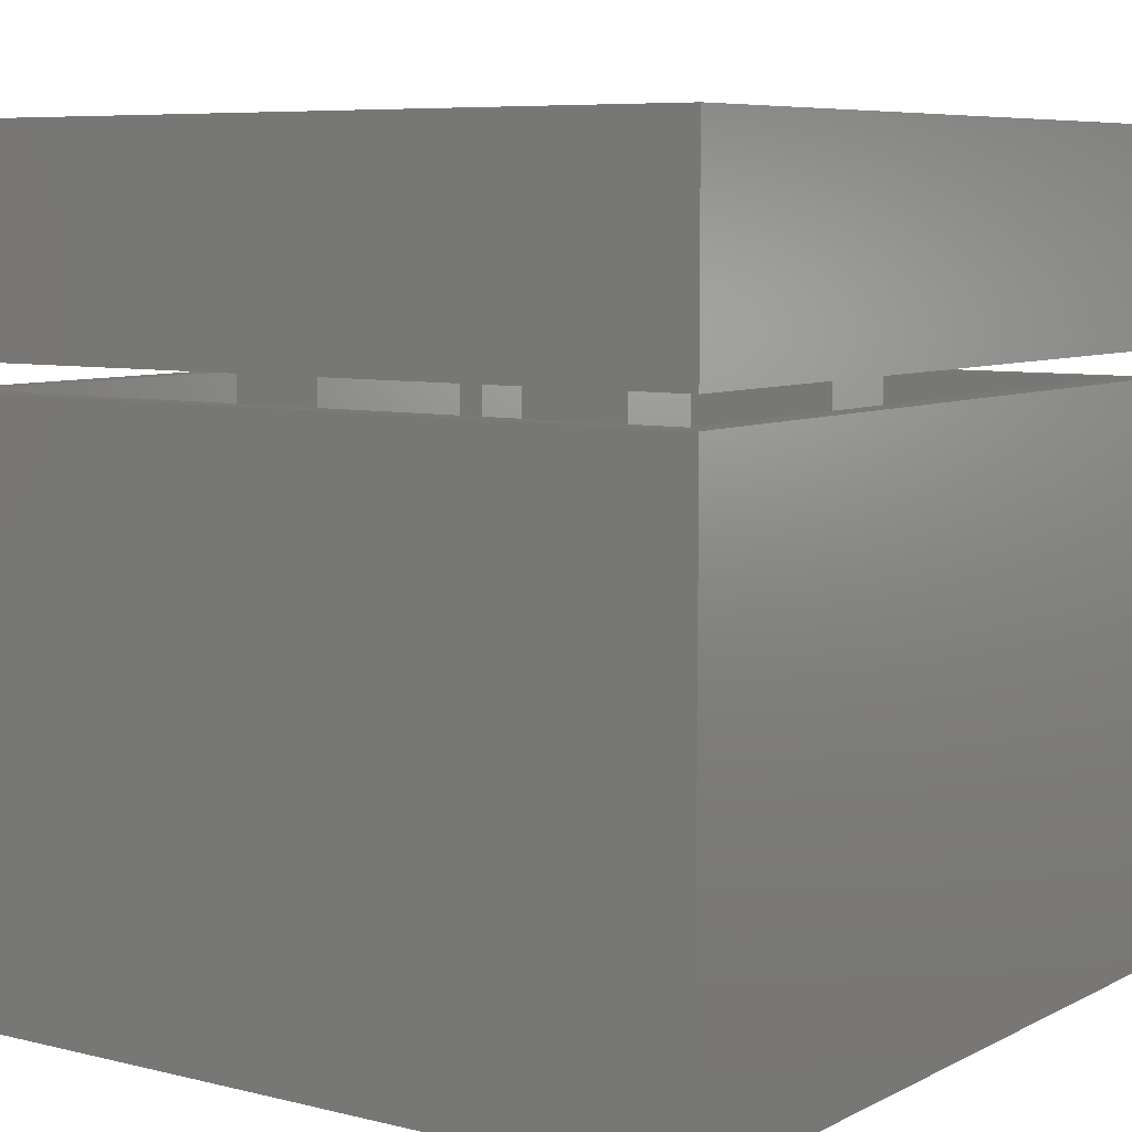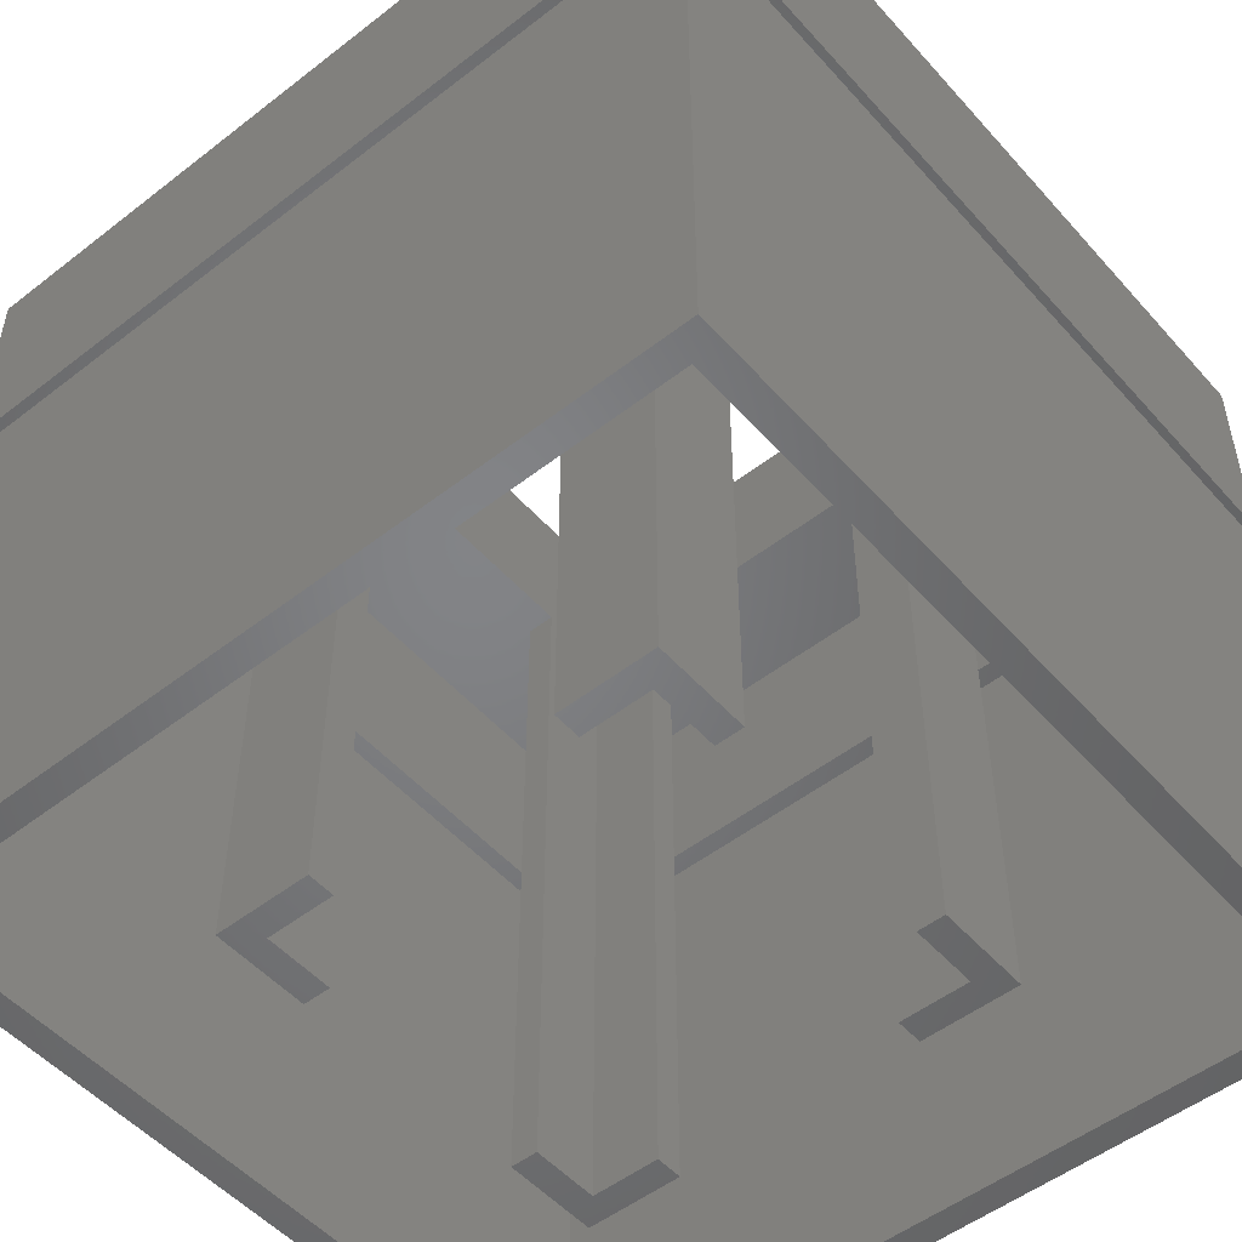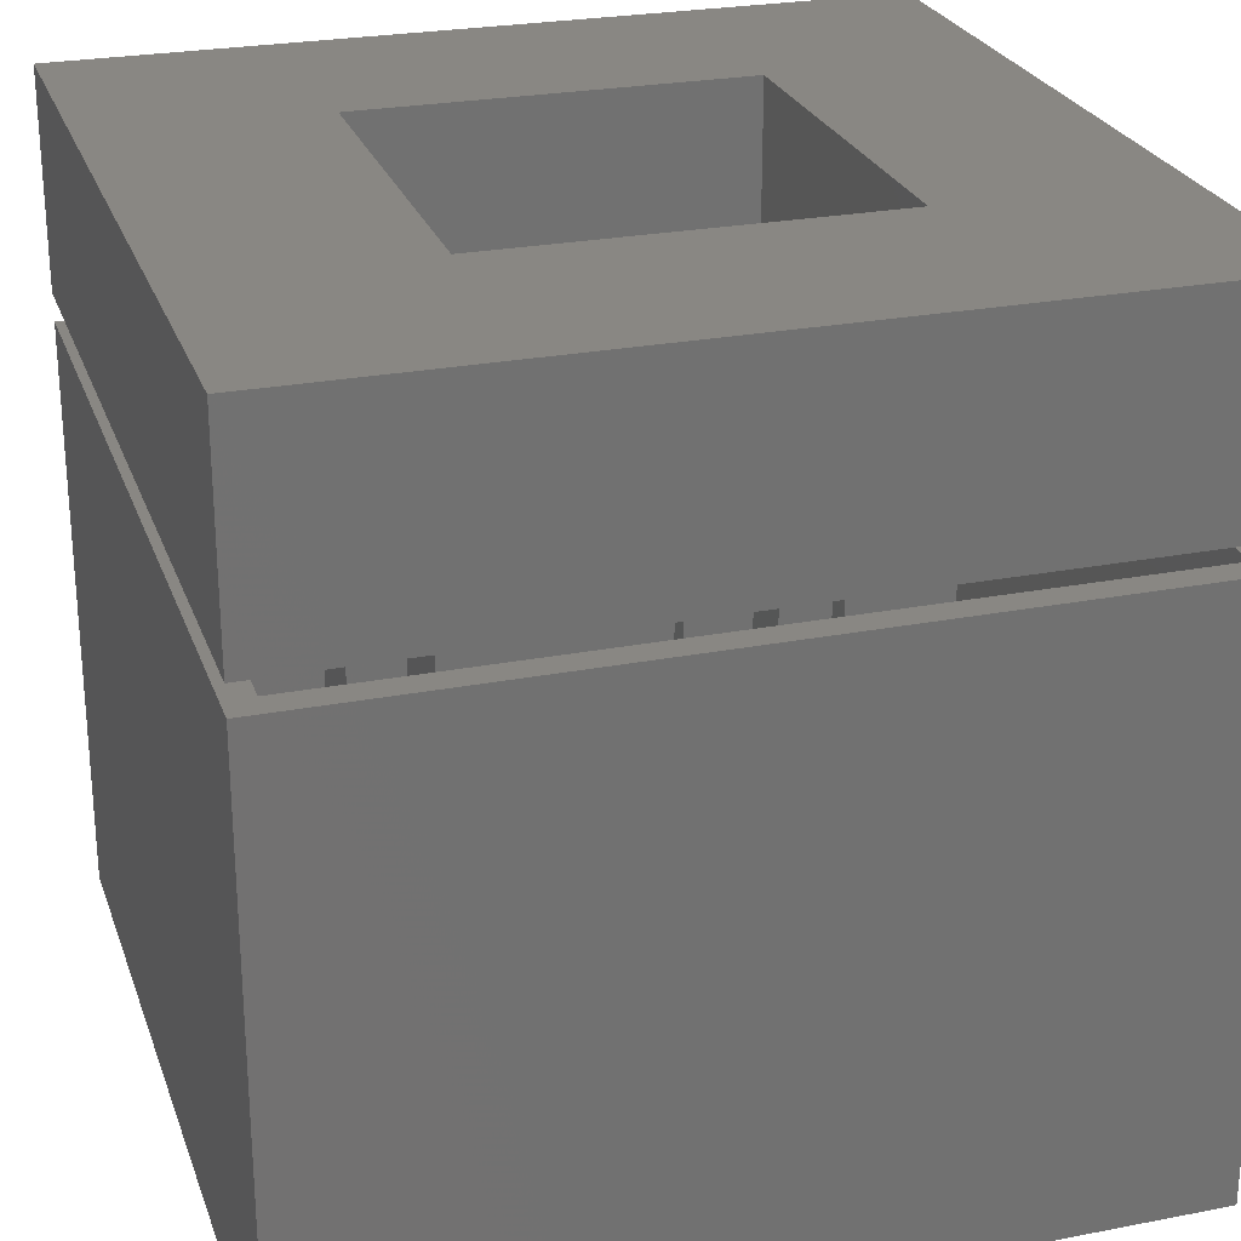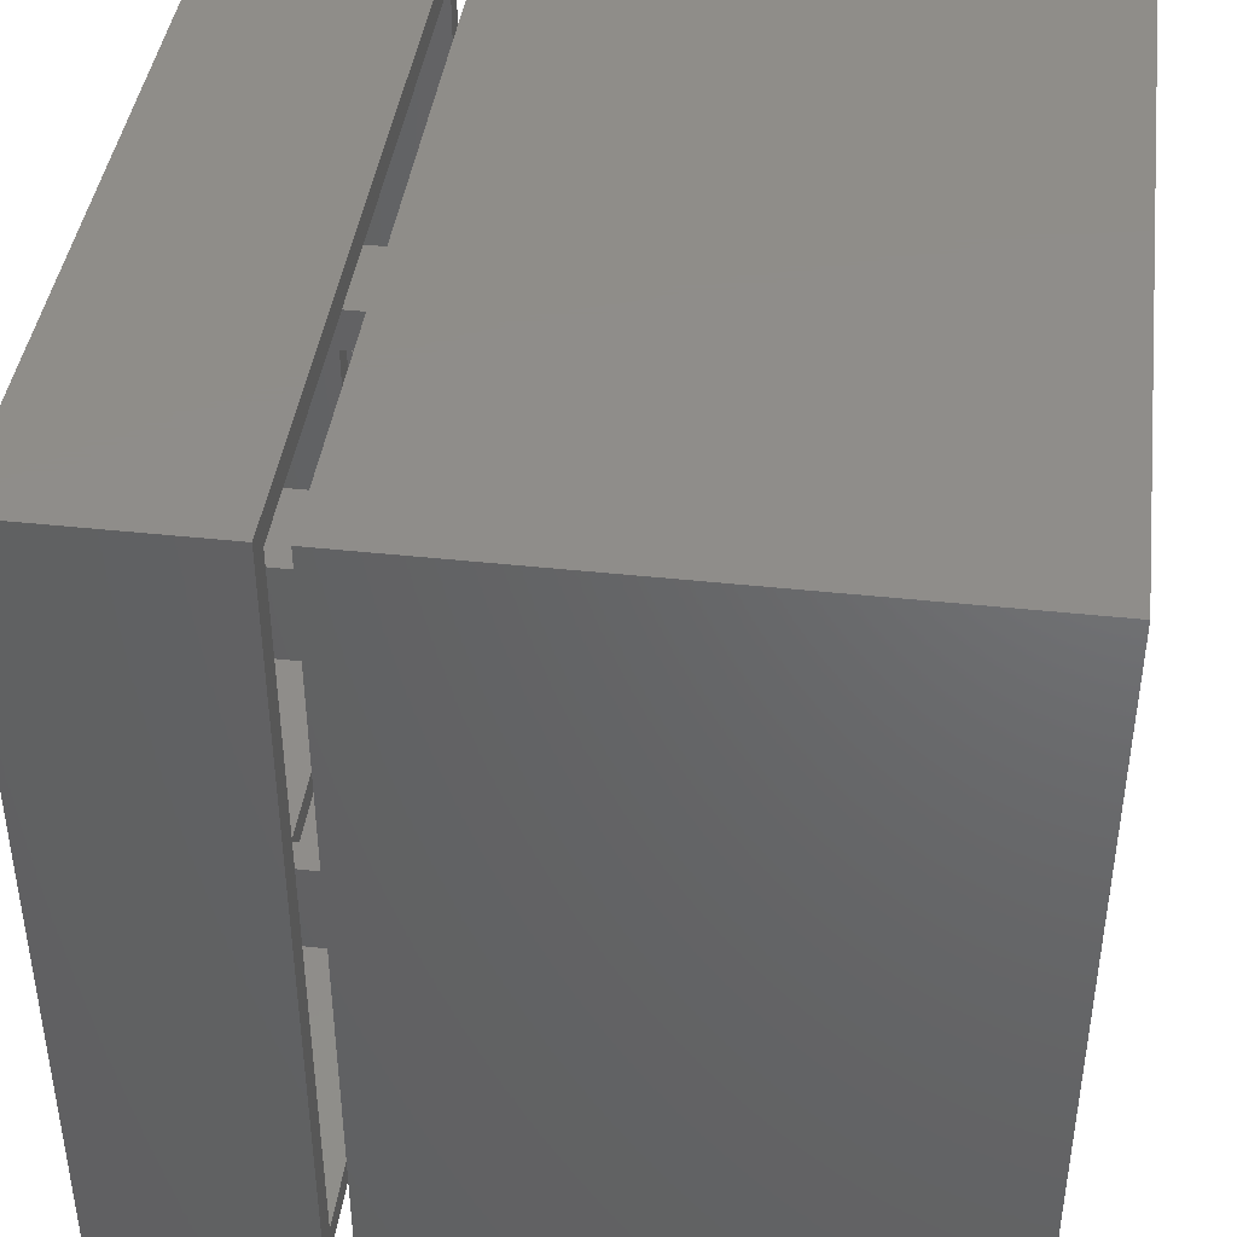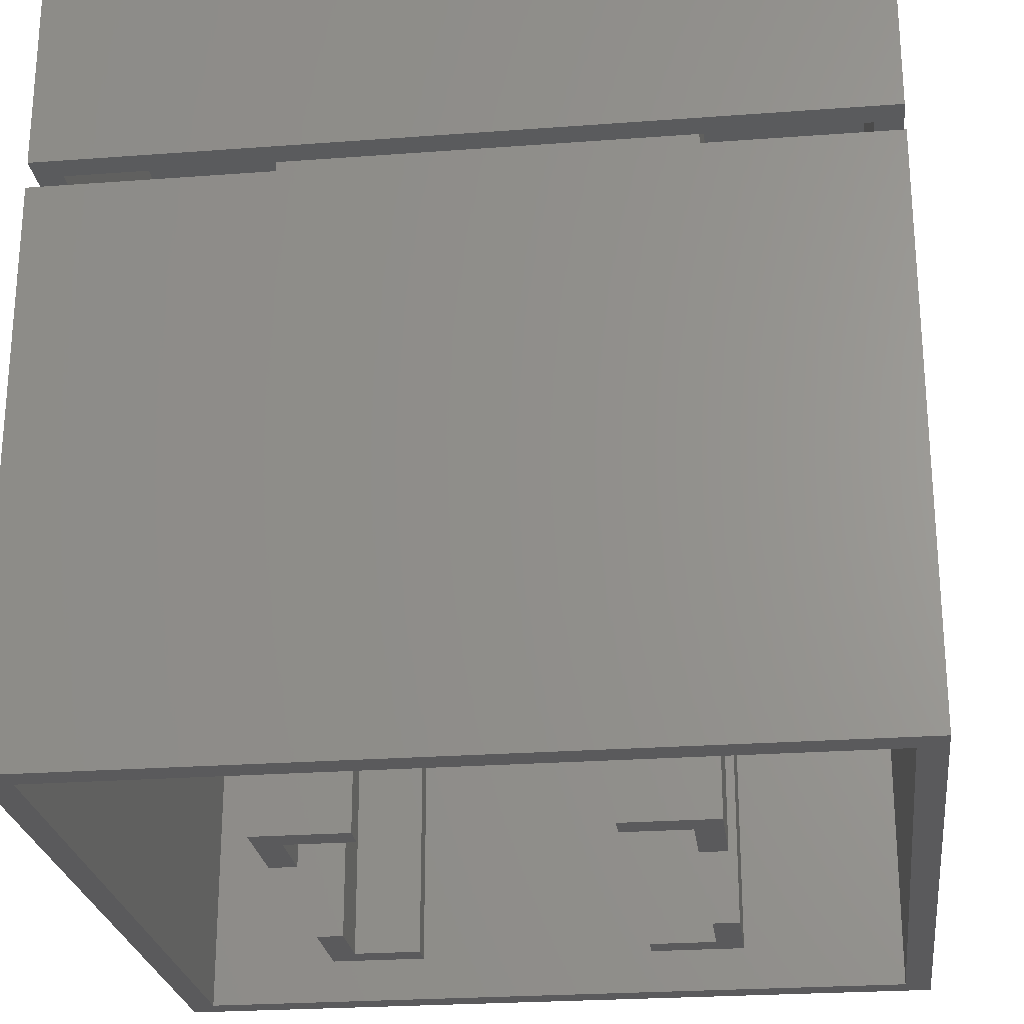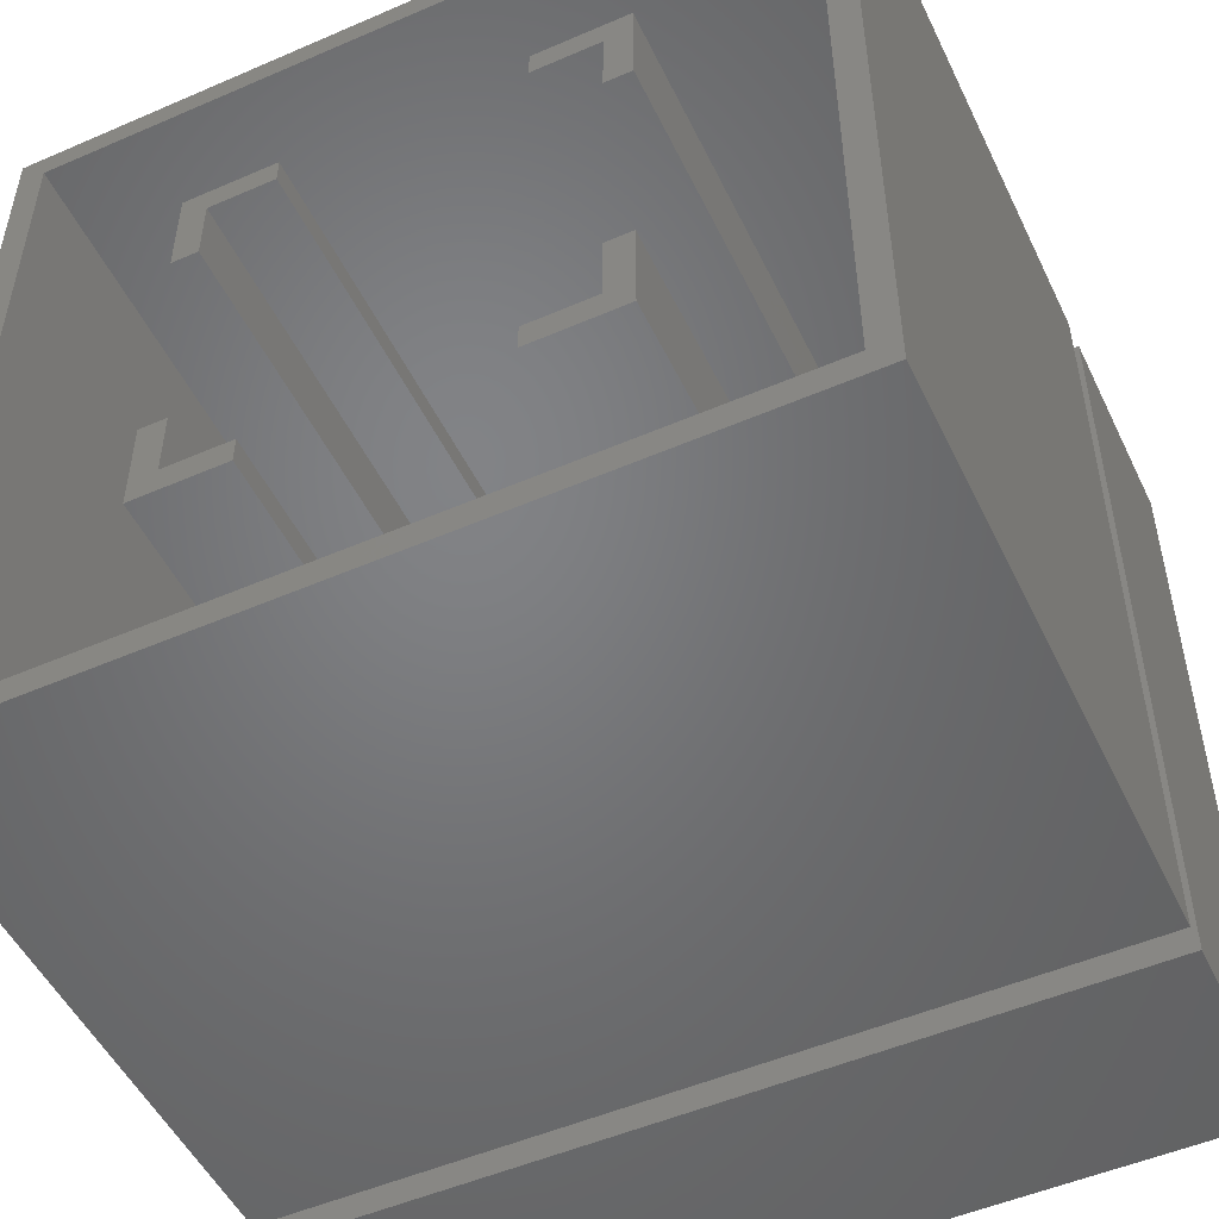
<metadata>
{"format":"stl","ext":"stl","renderer":"f3d","projection":"perspective","resolution":1024,"background":"white","views":[{"elev":7.1,"azim":125.3,"up":"+Z"},{"elev":-51.5,"azim":40.1,"up":"+Z"},{"elev":25.6,"azim":-17.2,"up":"+Z"},{"elev":41.8,"azim":97.5,"up":"+Y"},{"elev":-24.7,"azim":-173.0,"up":"+Z"},{"elev":-50.9,"azim":-154.7,"up":"+Y"}]}
</metadata>
<code>
# stl→obj: 80 verts, 160 faces
v -630 -350 0
v -630 -630 0
v -630 -350 2000
v -630 350 2000
v -630 630 0
v -630 350 0
v -630 630 2320
v -630 -630 2320
v 1200 1200 2400
v 550 550 2400
v 1200 -1200 2400
v -550 550 2400
v -1200 1200 2400
v -550 -550 2400
v 550 -550 2400
v -1200 -1200 2400
v 630 630 2320
v 630 350 2000
v 630 630 0
v 630 -350 2000
v 630 -630 2320
v 630 -630 0
v 630 -350 0
v 630 350 0
v 350 630 2000
v 350 630 0
v -350 630 2000
v -350 630 0
v -550 350 0
v -550 550 0
v -350 550 0
v -350 -630 0
v -550 -550 0
v -350 -550 0
v -550 -350 0
v 550 -550 0
v 350 -630 0
v 350 -550 0
v 550 -350 0
v 550 550 0
v 550 350 0
v 350 550 0
v -350 -630 2000
v 350 -630 2000
v -350 550 2000
v -350 -550 2000
v 350 -550 2000
v 350 550 2000
v -550 350 2000
v -550 -350 2000
v 550 -350 2000
v 550 350 2000
v -1200 -1200 1780
v -1200 1200 1780
v -1200 -1200 0
v -1200 1200 1700
v -1200 1200 0
v -1200 -1200 1700
v 1200 1200 1780
v 1200 -1200 1780
v 1200 -1200 1700
v 1200 1200 0
v 1200 1200 1700
v 1200 -1200 0
v 1120 -1120 0
v -1120 -1120 0
v -1120 1120 0
v 1120 1120 0
v -1120 -1120 2320
v -1120 1120 1780
v -1120 1120 2320
v -1120 -1120 1780
v -1120 -1120 1700
v -1120 1120 1700
v 1120 -1120 2320
v 1120 1120 2320
v 1120 -1120 1780
v 1120 1120 1780
v 1120 1120 1700
v 1120 -1120 1700
f 1 2 3
f 4 5 6
f 5 4 7
f 3 7 4
f 3 8 7
f 8 3 2
f 9 10 11
f 9 12 10
f 12 13 14
f 13 12 9
f 15 11 10
f 14 11 15
f 14 16 11
f 16 14 13
f 17 18 19
f 17 20 18
f 21 20 17
f 22 20 21
f 20 22 23
f 19 18 24
f 17 25 7
f 19 25 17
f 25 19 26
f 27 7 25
f 5 27 28
f 27 5 7
f 29 6 30
f 30 28 31
f 30 5 28
f 5 30 6
f 32 33 34
f 2 33 32
f 1 33 2
f 33 1 35
f 22 36 23
f 37 36 22
f 36 37 38
f 23 36 39
f 40 24 41
f 24 40 19
f 26 40 42
f 40 26 19
f 8 43 21
f 2 43 8
f 43 2 32
f 44 21 43
f 22 44 37
f 44 22 21
f 45 28 27
f 28 45 31
f 43 34 46
f 34 43 32
f 43 47 44
f 47 43 46
f 45 25 48
f 25 45 27
f 3 49 50
f 49 3 4
f 51 18 20
f 18 51 52
f 42 25 26
f 25 42 48
f 37 47 38
f 47 37 44
f 6 49 4
f 49 6 29
f 41 18 52
f 18 41 24
f 35 3 50
f 3 35 1
f 23 51 20
f 51 23 39
f 53 13 54
f 13 53 16
f 55 56 57
f 56 55 58
f 11 59 9
f 59 11 60
f 61 62 63
f 62 61 64
f 64 65 62
f 64 66 65
f 66 55 67
f 55 66 64
f 68 62 65
f 67 62 68
f 67 57 62
f 57 67 55
f 53 11 16
f 11 53 60
f 55 61 58
f 61 55 64
f 59 13 9
f 13 59 54
f 62 56 63
f 56 62 57
f 69 70 71
f 70 69 72
f 73 67 74
f 67 73 66
f 75 21 76
f 75 8 21
f 8 69 7
f 69 8 75
f 17 76 21
f 7 76 17
f 7 71 76
f 71 7 69
f 77 76 78
f 76 77 75
f 65 79 68
f 79 65 80
f 70 76 71
f 76 70 78
f 67 79 74
f 79 67 68
f 77 69 75
f 69 77 72
f 65 73 80
f 73 65 66
f 60 77 59
f 60 72 77
f 72 53 70
f 53 72 60
f 78 59 77
f 70 59 78
f 70 54 59
f 54 70 53
f 63 79 61
f 63 74 79
f 74 56 73
f 56 74 63
f 80 61 79
f 73 61 80
f 73 58 61
f 58 73 56
f 12 49 30
f 12 50 49
f 14 50 12
f 33 50 14
f 50 33 35
f 30 49 29
f 39 36 51
f 52 40 41
f 40 52 10
f 51 10 52
f 51 15 10
f 15 51 36
f 12 45 10
f 30 45 12
f 45 30 31
f 48 10 45
f 40 48 42
f 48 40 10
f 15 47 14
f 36 47 15
f 47 36 38
f 46 14 47
f 33 46 34
f 46 33 14

</code>
